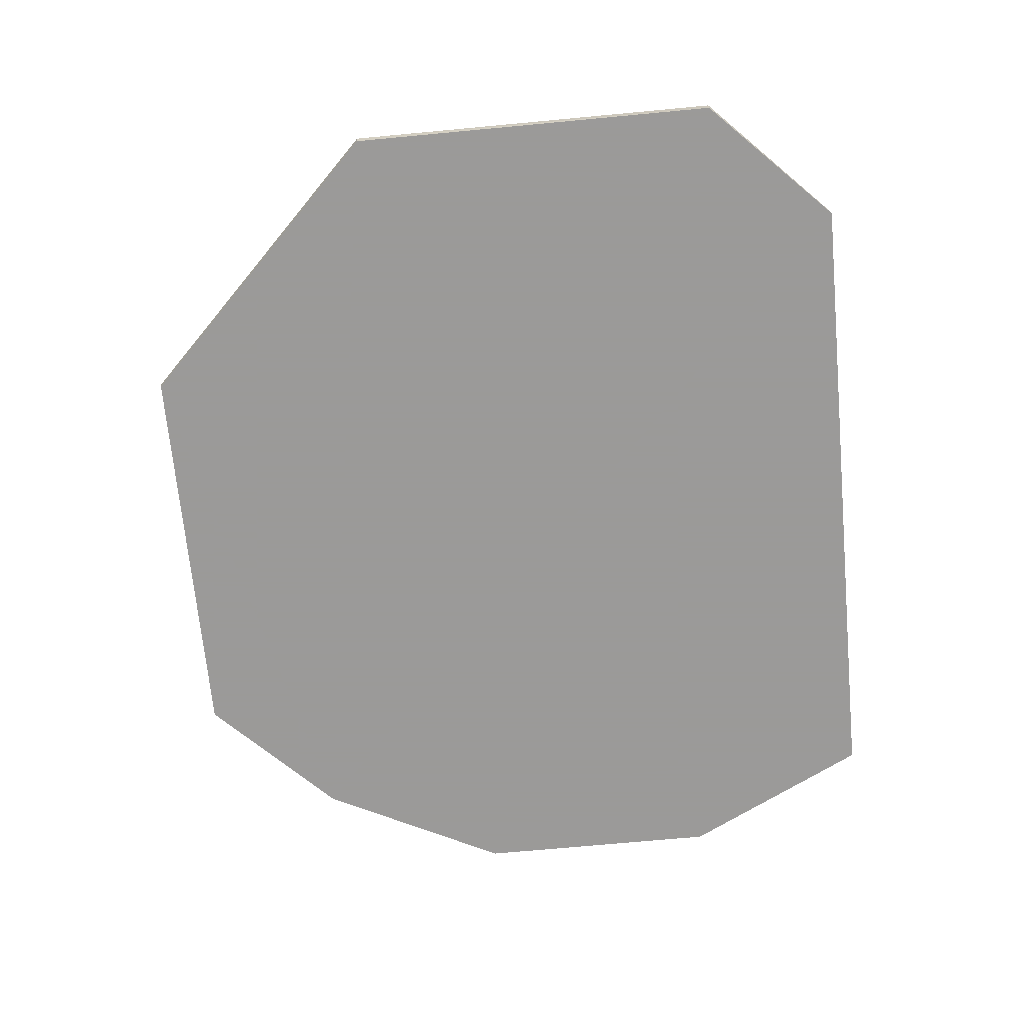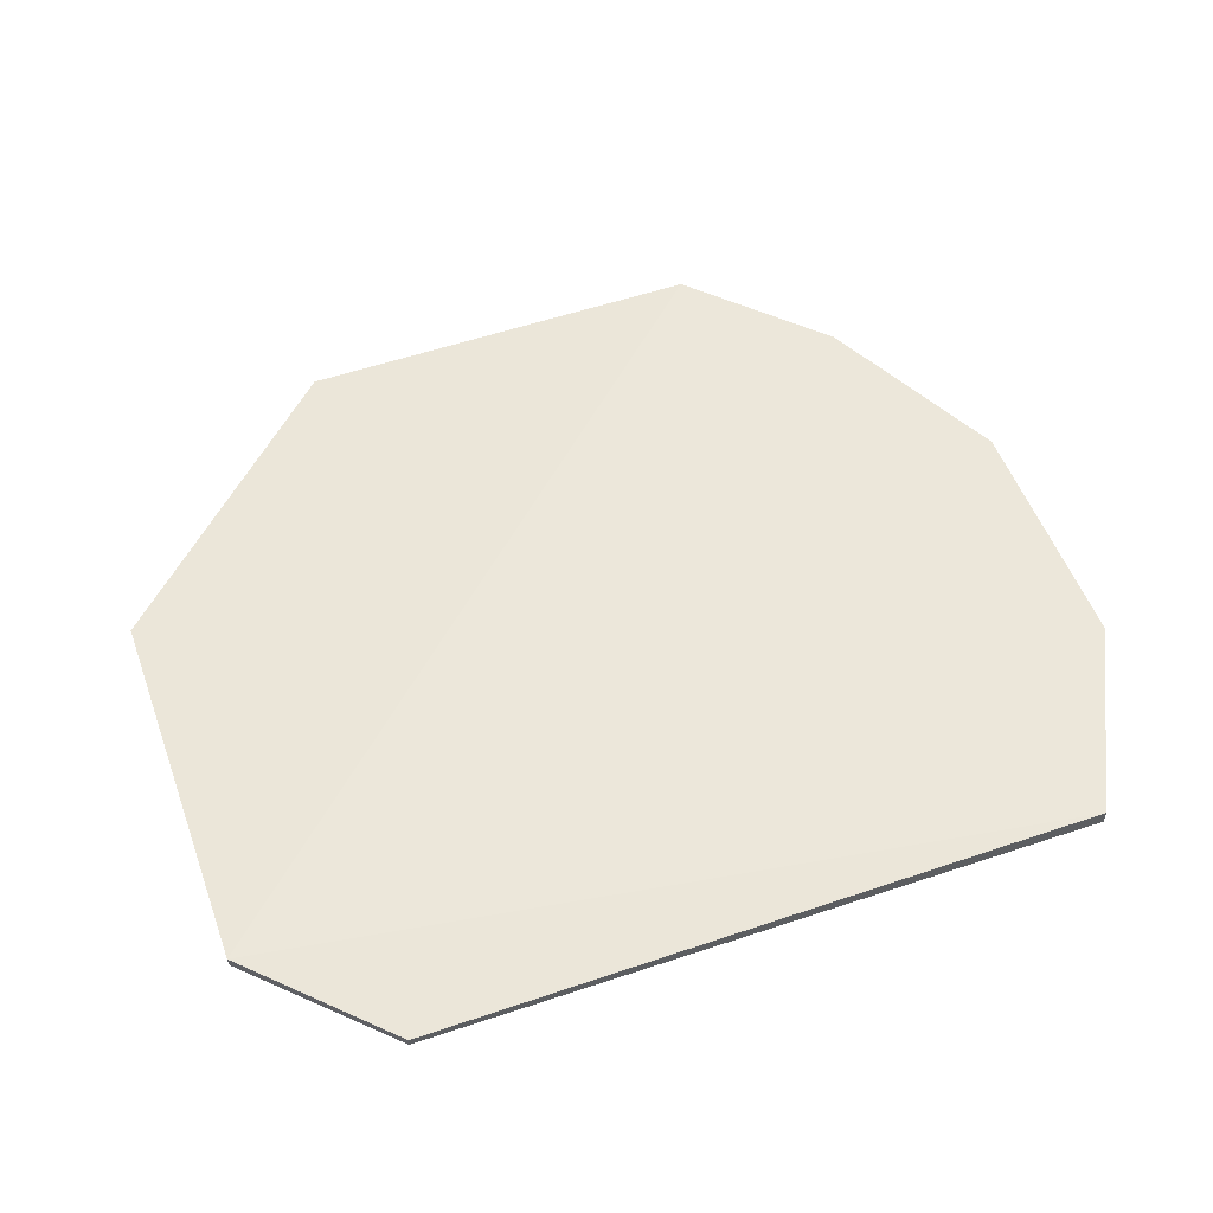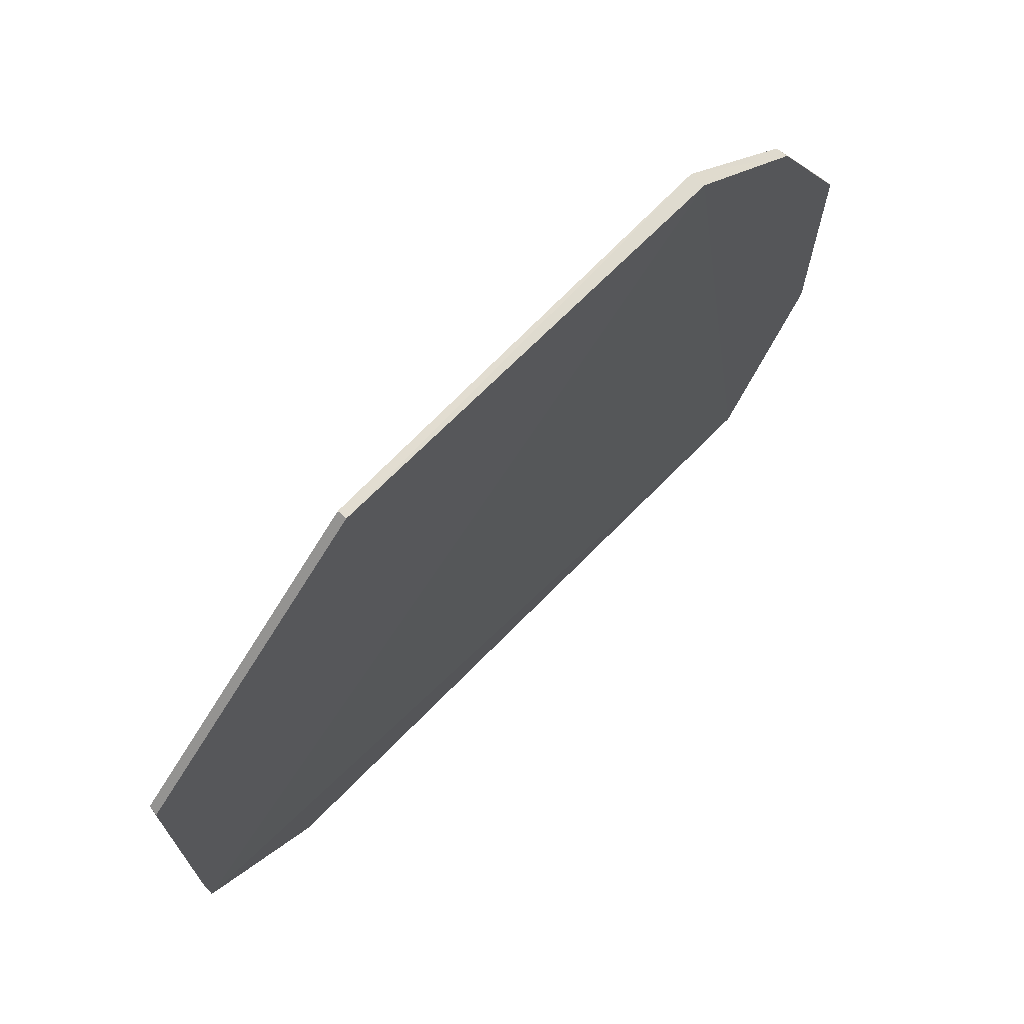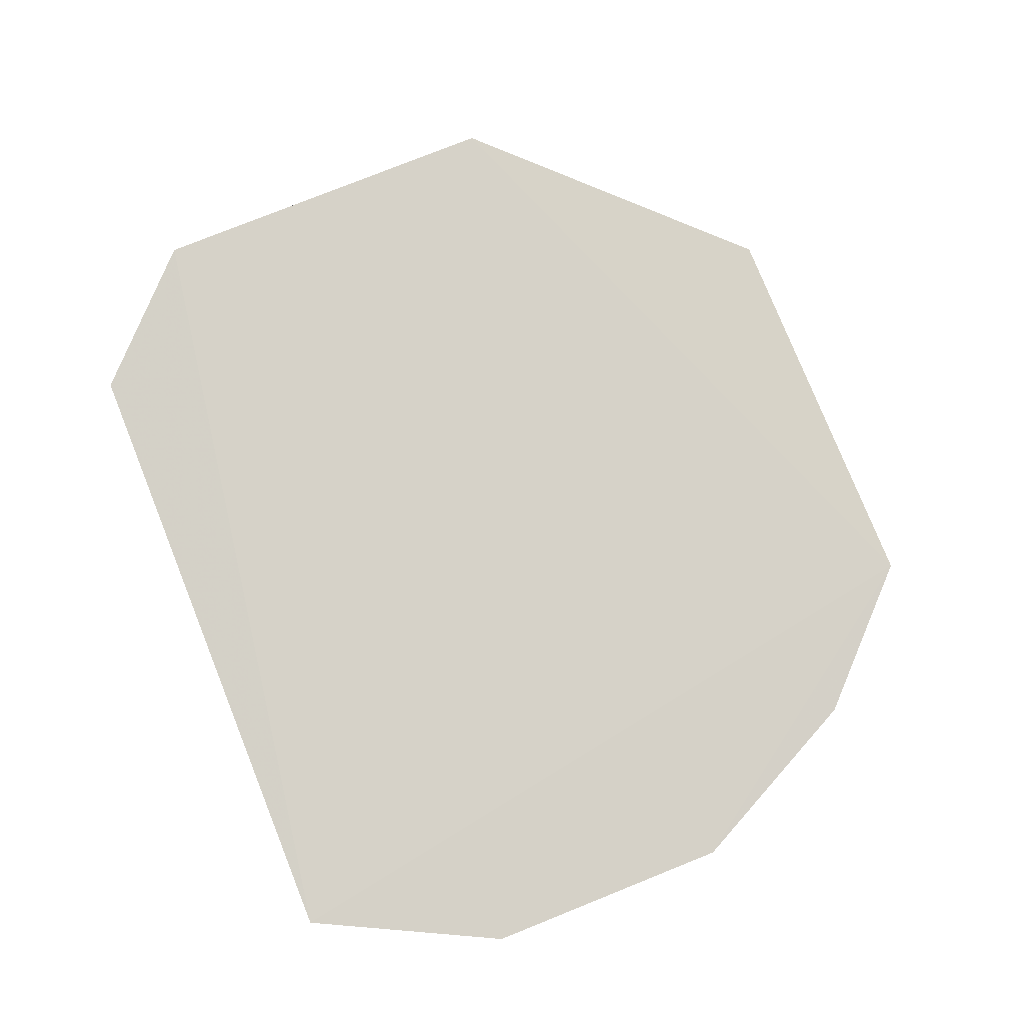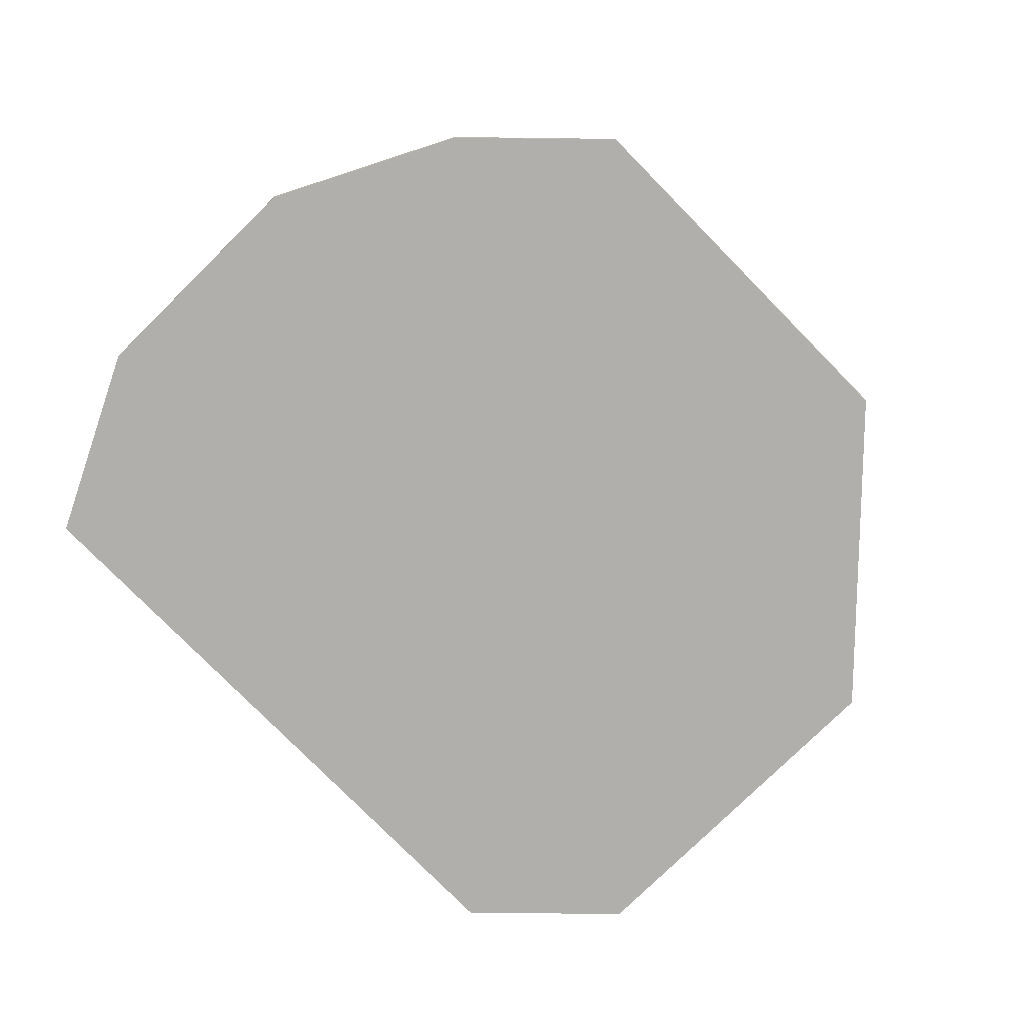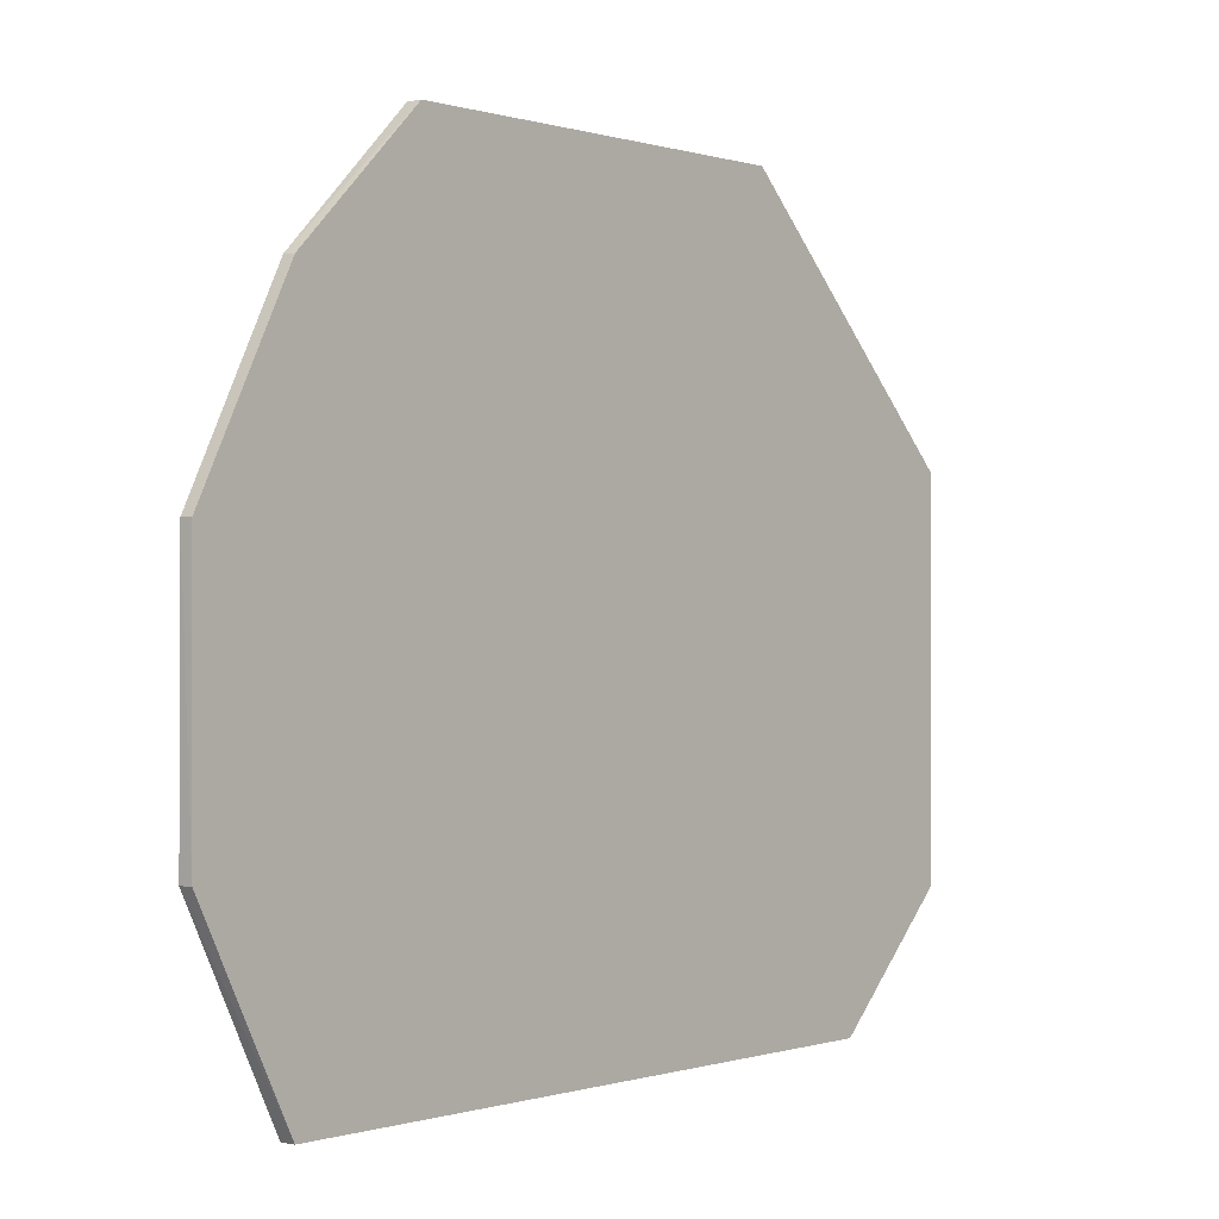
<metadata>
{"format":"obj","ext":"obj","renderer":"f3d","projection":"perspective","resolution":1024,"background":"white","views":[{"elev":-69.5,"azim":-84.6,"up":"+Z"},{"elev":53.2,"azim":-19.7,"up":"+Z"},{"elev":70.8,"azim":-46.0,"up":"+Y"},{"elev":78.4,"azim":68.1,"up":"+Z"},{"elev":-78.1,"azim":134.5,"up":"+Z"},{"elev":-0.1,"azim":131.1,"up":"+Y"}]}
</metadata>
<code>
v -0.03784 -0.1585 -0.09885
v 0.007576 -0.06758 -0.1062
v -0.09845 0.2052 -0.09895
v -0.2956 0.2057 -0.1015
v -0.4167 -0.09788 -0.1062
v -0.09848 0.2052 -0.1062
v -0.417 -0.09804 -0.1003
v 0.007974 0.05376 -0.1007
v -0.03788 -0.1585 -0.1062
v -0.2955 0.2052 -0.1062
v -0.4172 0.08411 -0.1015
v 0.007826 -0.06765 -0.0999
v -0.03758 0.1448 -0.1005
v 0.007576 0.05364 -0.1062
v -0.3561 -0.1585 -0.1062
v -0.4167 0.08394 -0.1062
v -0.03788 0.1445 -0.1062
v -0.3561 -0.1585 -0.1022
f 6 4 3
f 7 1 3
f 10 4 6
f 11 7 3
f 11 3 4
f 11 5 7
f 12 2 8
f 12 9 2
f 12 1 9
f 12 8 3
f 12 3 1
f 13 6 3
f 13 3 8
f 14 8 2
f 15 7 5
f 15 9 1
f 16 5 11
f 16 15 5
f 16 11 4
f 16 4 10
f 17 6 13
f 17 13 8
f 17 8 14
f 17 15 16
f 17 9 15
f 17 14 2
f 17 2 9
f 17 16 10
f 17 10 6
f 18 15 1
f 18 1 7
f 18 7 15

</code>
